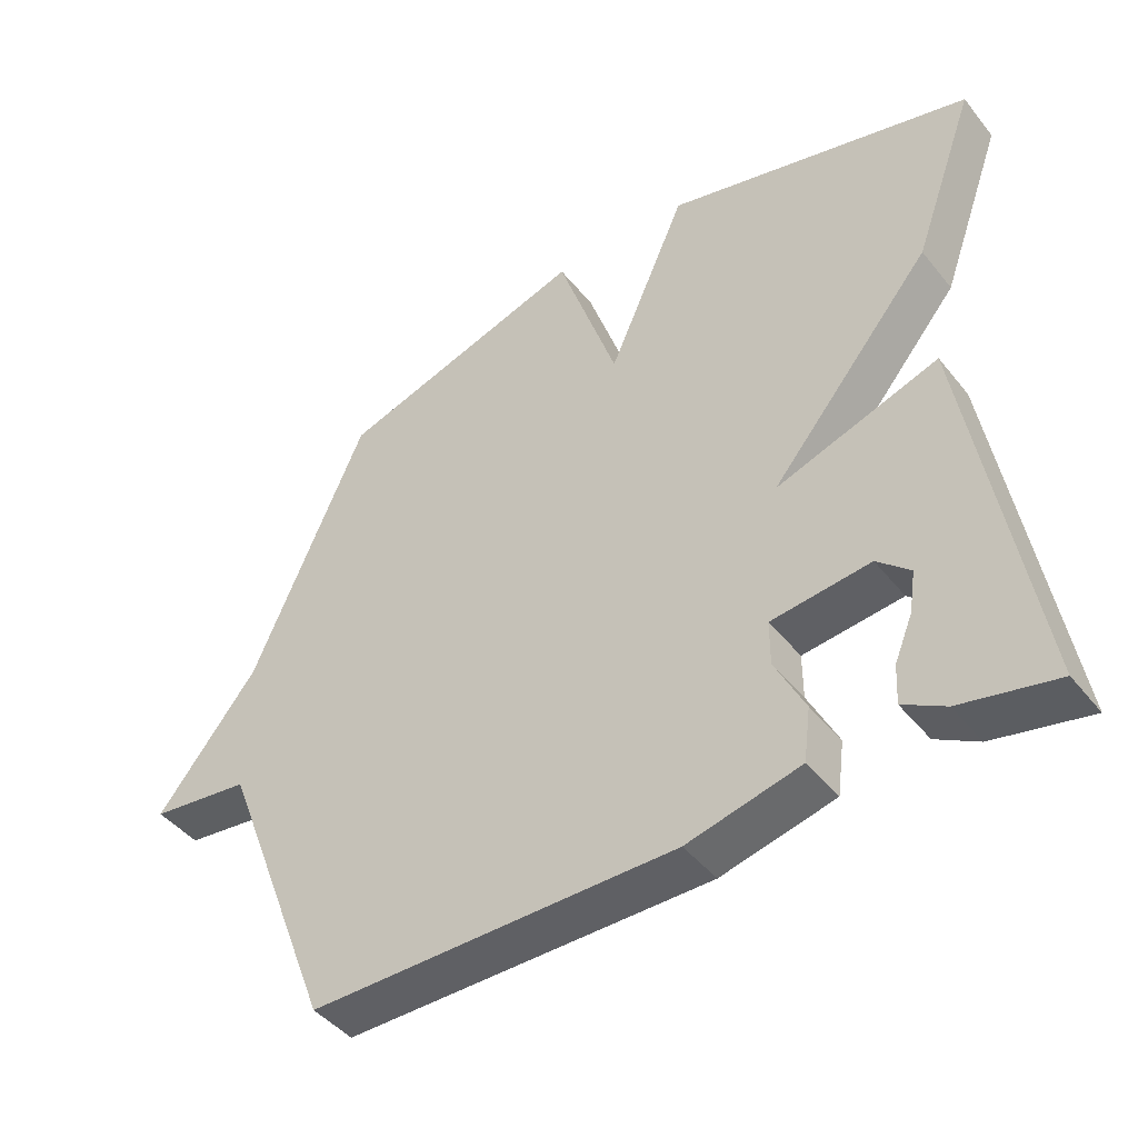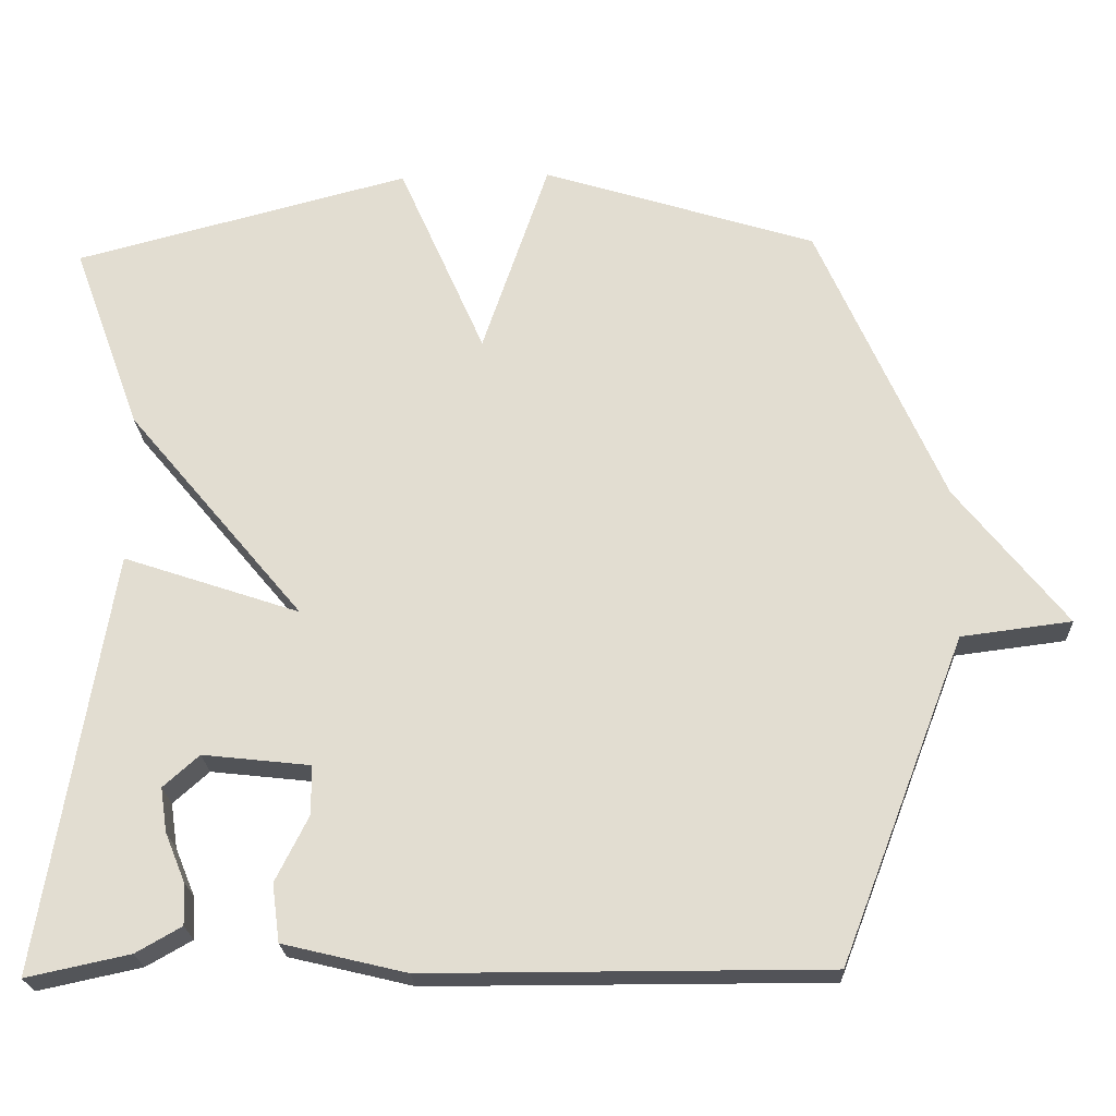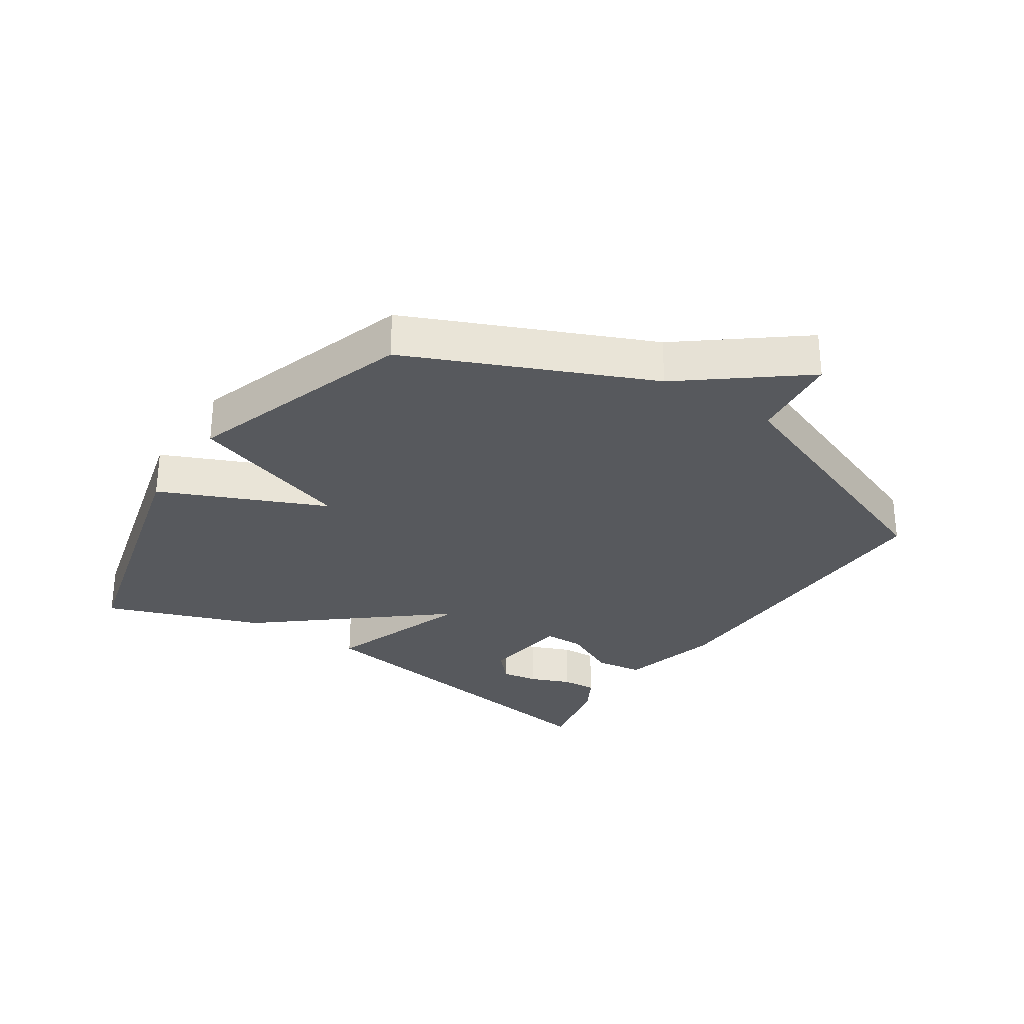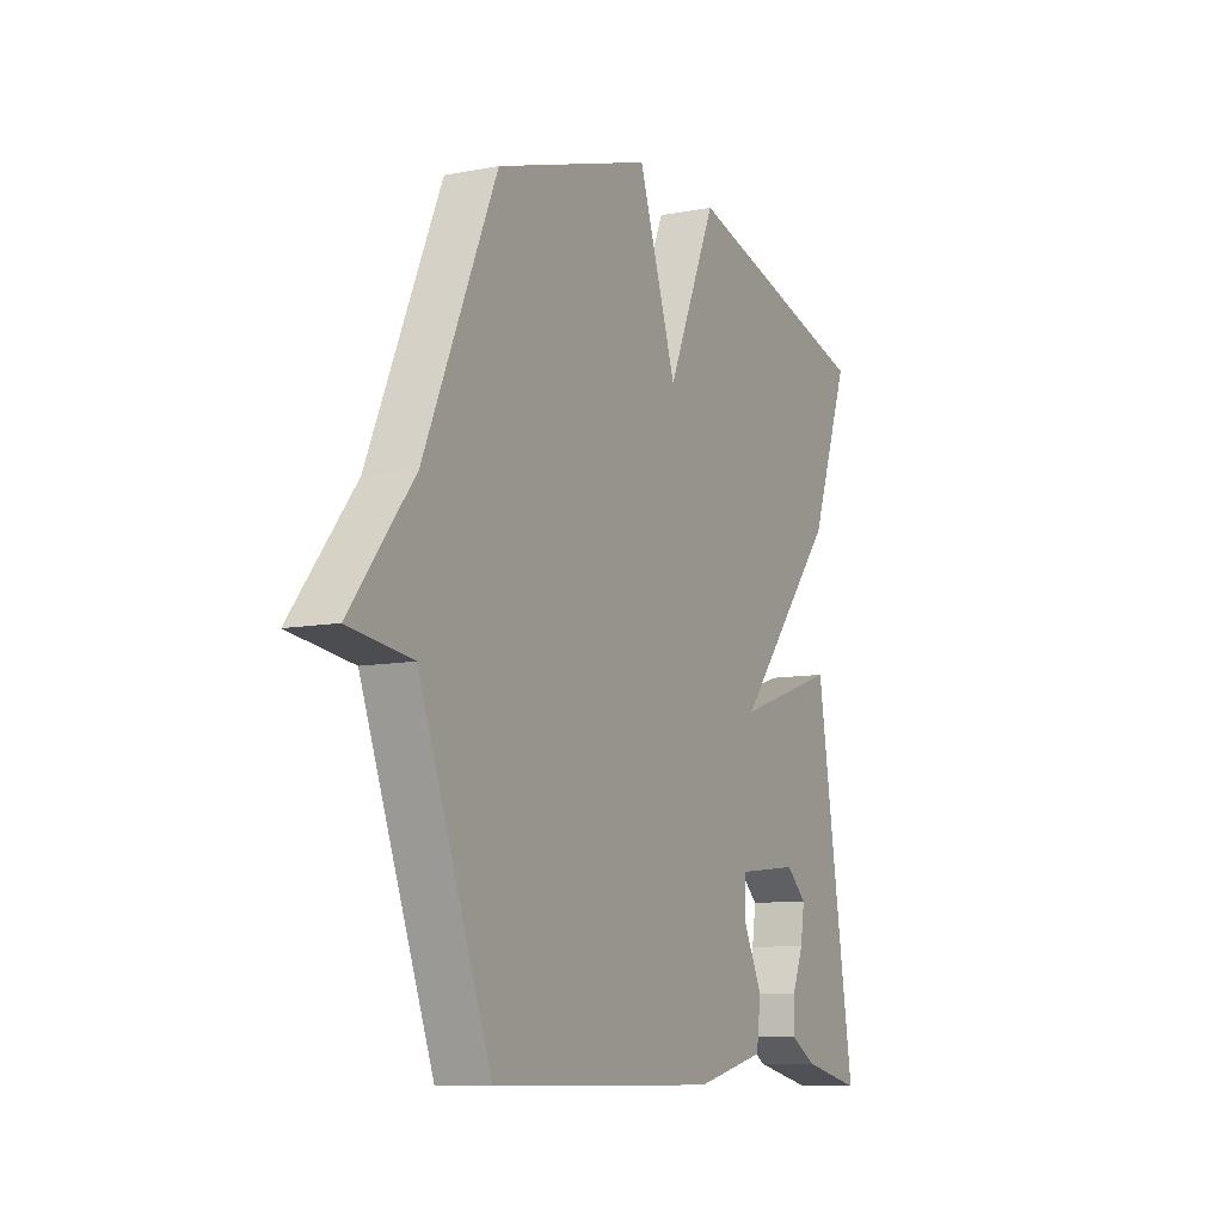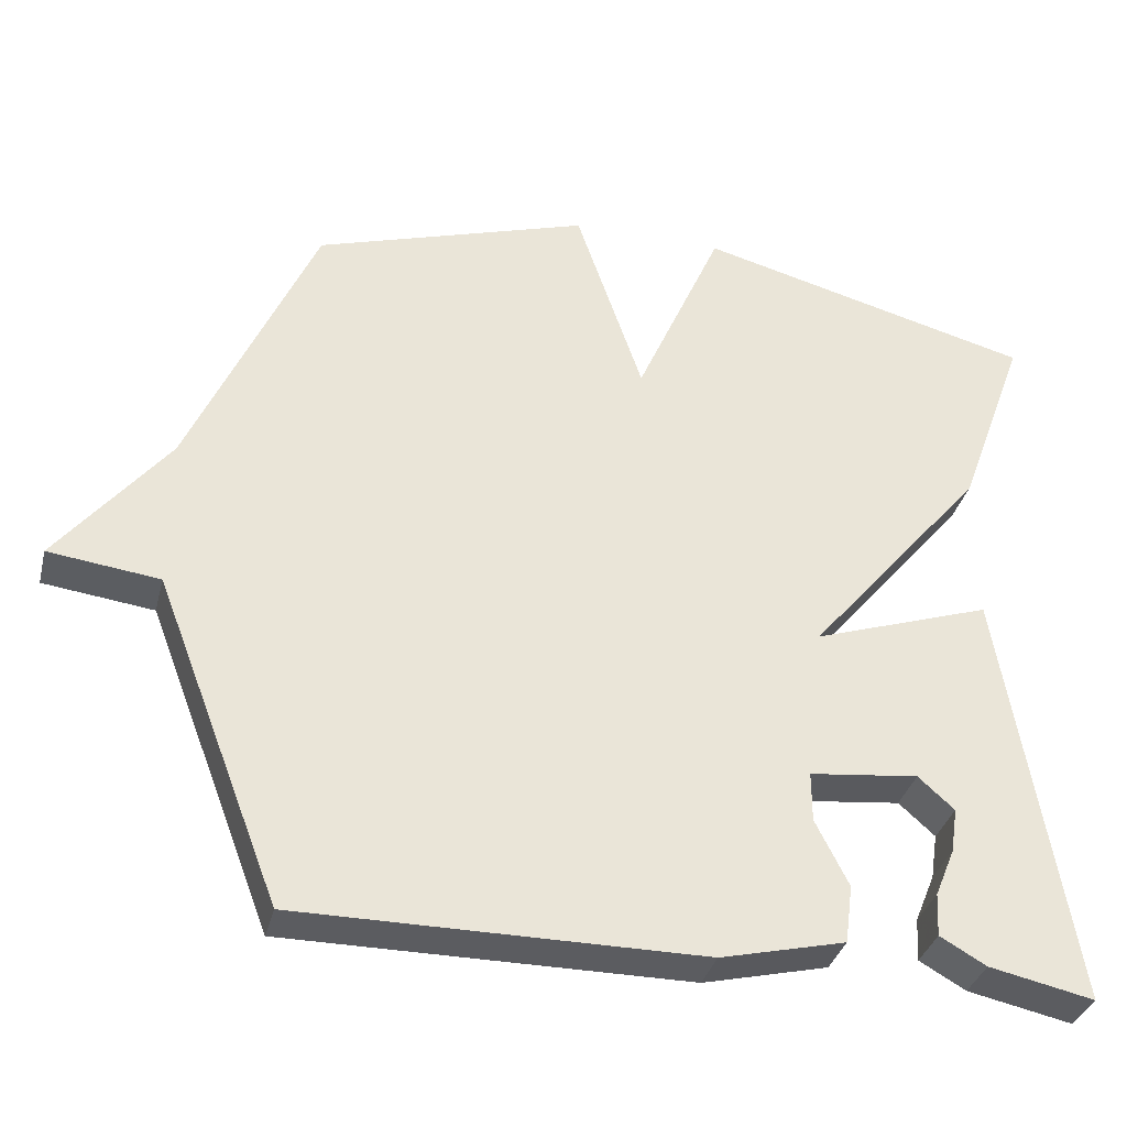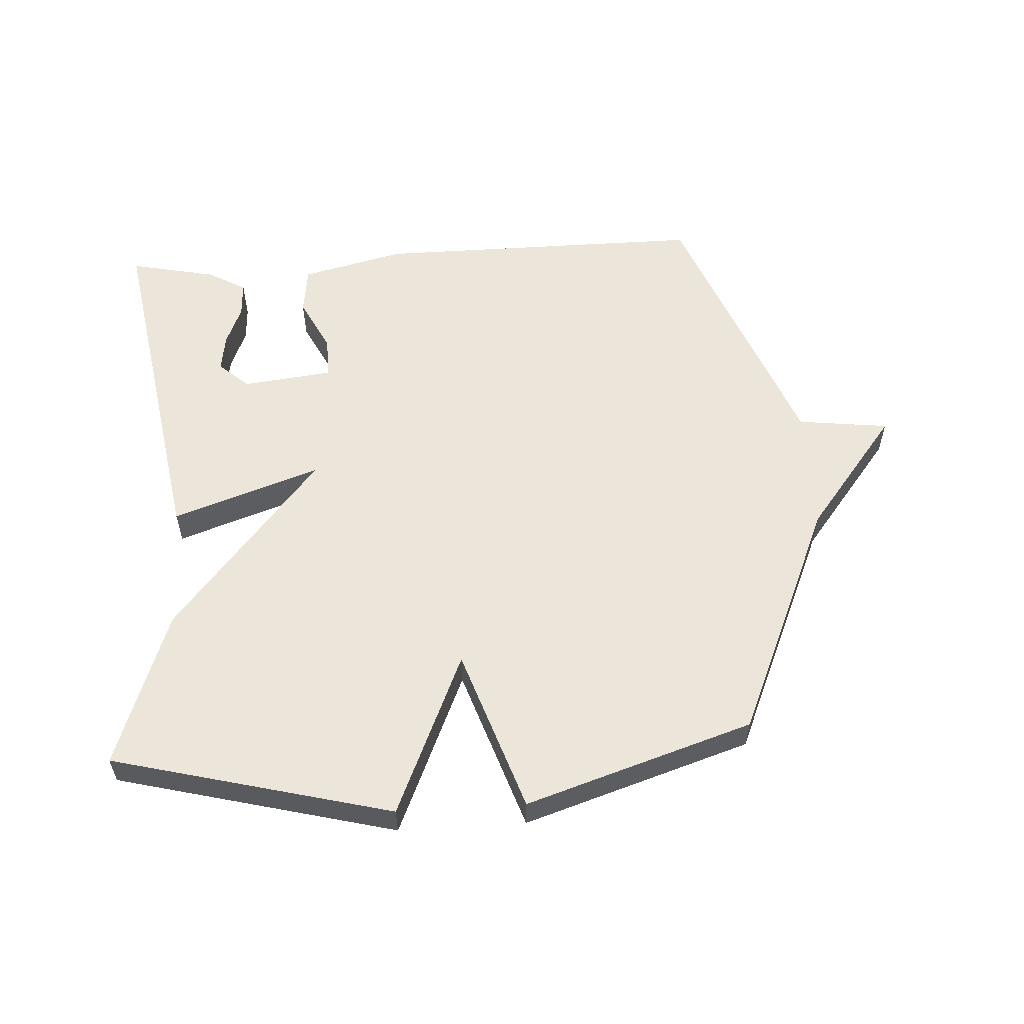
<metadata>
{"format":"obj","ext":"obj","renderer":"f3d","projection":"perspective","resolution":1024,"background":"white","views":[{"elev":-44.5,"azim":-144.1,"up":"+Z"},{"elev":-22.5,"azim":2.7,"up":"+Z"},{"elev":-29.1,"azim":56.3,"up":"+Y"},{"elev":-9.7,"azim":116.7,"up":"+Z"},{"elev":-34.7,"azim":166.1,"up":"+Z"},{"elev":56.9,"azim":-3.6,"up":"+Y"}]}
</metadata>
<code>
v -0.5 0.07 -0.5
v -0.41 0.07 0.053
v -0.177 0.07 -0.026
v -0.41 0.07 0.253
v -0.5 0.07 0.5
v -0.059 0.07 0.614
v 0.054 0.07 0.356
v 0.141 0.07 0.614
v 0.5 0.07 0.5
v 0.664 0.07 0.125
v 0.808 0.07 -0.057
v 0.664 0.07 -0.075
v 0.5 0.07 -0.5
v -0.024 0.07 -0.499
v -0.186 0.07 -0.46
v -0.196 0.07 -0.384
v -0.153 0.07 -0.298
v -0.153 0.07 -0.233
v -0.295 0.07 -0.217
v -0.342 0.07 -0.259
v -0.333 0.07 -0.318
v -0.307 0.07 -0.381
v -0.304 0.07 -0.437
v -0.364 0.07 -0.471
v -0.5 0 -0.5
v -0.41 0 0.053
v -0.177 0 -0.026
v -0.41 0 0.253
v -0.5 0 0.5
v -0.059 0 0.614
v 0.054 0 0.356
v 0.141 0 0.614
v 0.5 0 0.5
v 0.664 0 0.125
v 0.808 0 -0.057
v 0.664 0 -0.075
v 0.5 0 -0.5
v -0.024 0 -0.499
v -0.186 0 -0.46
v -0.196 0 -0.384
v -0.153 0 -0.298
v -0.153 0 -0.233
v -0.295 0 -0.217
v -0.342 0 -0.259
v -0.333 0 -0.318
v -0.307 0 -0.381
v -0.304 0 -0.437
v -0.364 0 -0.471
f 23 24 1
f 22 23 1
f 21 22 1
f 20 21 1 2
f 19 20 2 3
f 18 19 3
f 15 16 17
f 14 15 17
f 13 14 17
f 12 13 17
f 12 17 18
f 10 11 12
f 9 10 12
f 8 9 12
f 7 8 12
f 7 12 18 3
f 5 6 7
f 4 5 7
f 3 4 7
f 25 48 47
f 25 47 46
f 25 46 45
f 26 25 45 44
f 27 26 44 43
f 27 43 42
f 41 40 39
f 41 39 38
f 41 38 37
f 41 37 36
f 42 41 36
f 36 35 34
f 36 34 33
f 36 33 32
f 36 32 31
f 27 42 36 31
f 31 30 29
f 31 29 28
f 31 28 27
f 1 25 26 2
f 2 26 27 3
f 3 27 28 4
f 4 28 29 5
f 5 29 30 6
f 6 30 31 7
f 7 31 32 8
f 8 32 33 9
f 9 33 34 10
f 10 34 35 11
f 11 35 36 12
f 12 36 37 13
f 13 37 38 14
f 14 38 39 15
f 15 39 40 16
f 16 40 41 17
f 17 41 42 18
f 18 42 43 19
f 19 43 44 20
f 20 44 45 21
f 21 45 46 22
f 22 46 47 23
f 23 47 48 24
f 24 48 25 1

</code>
